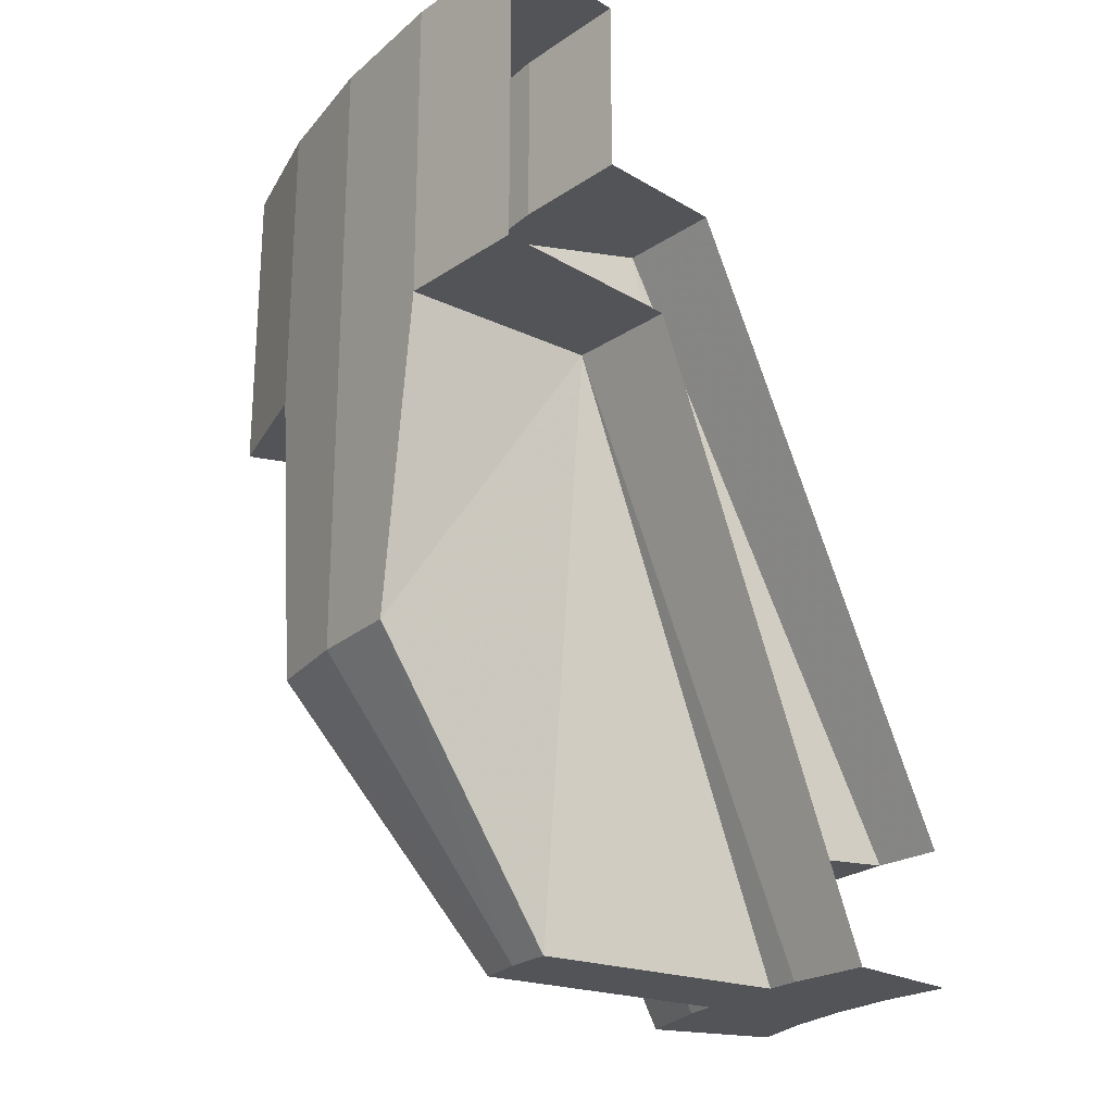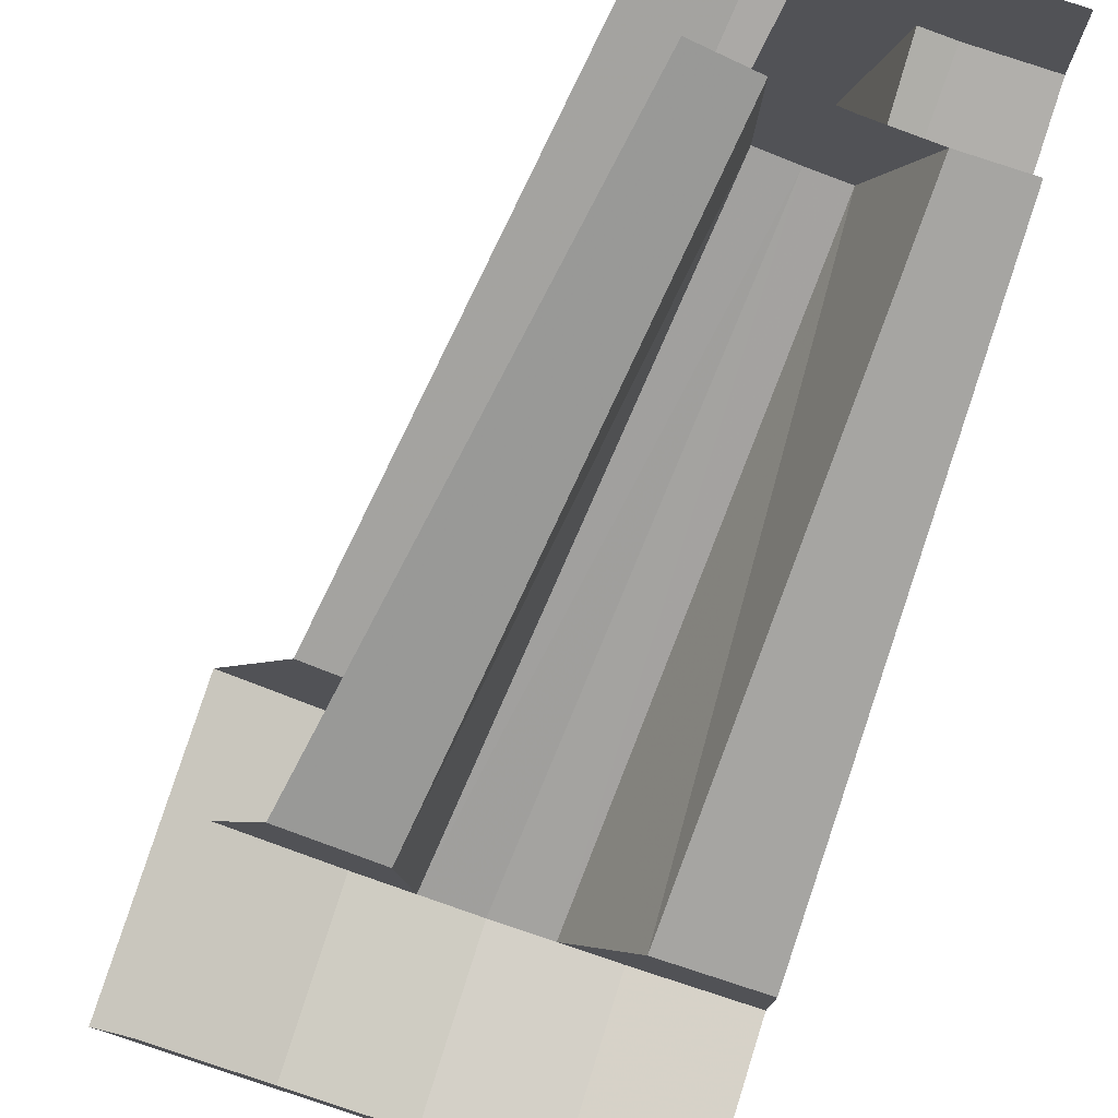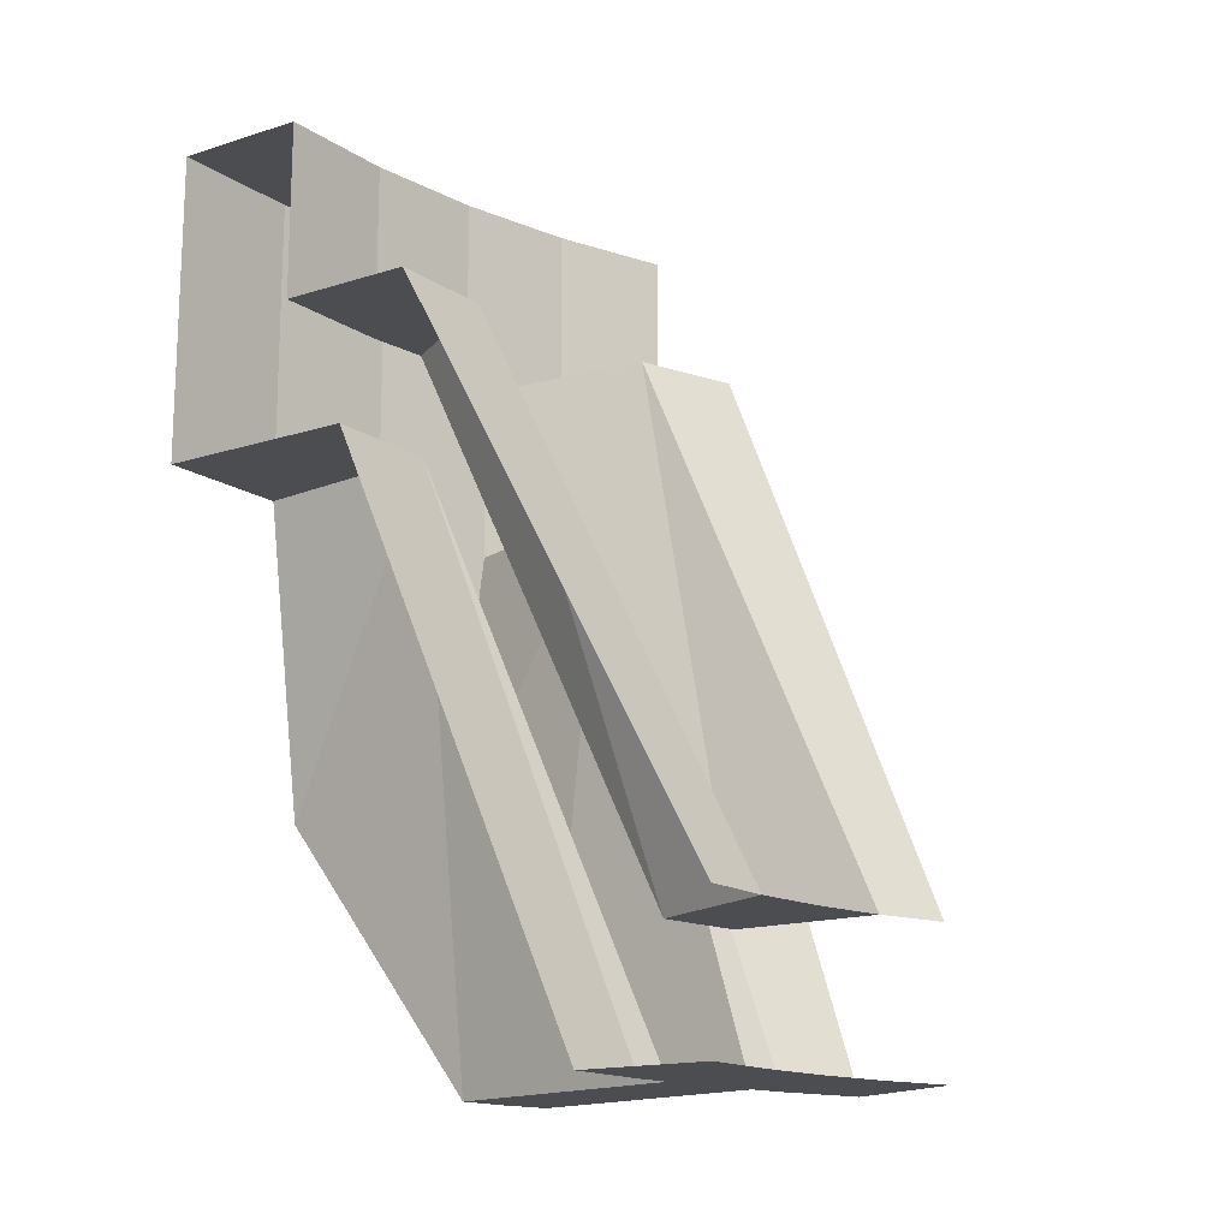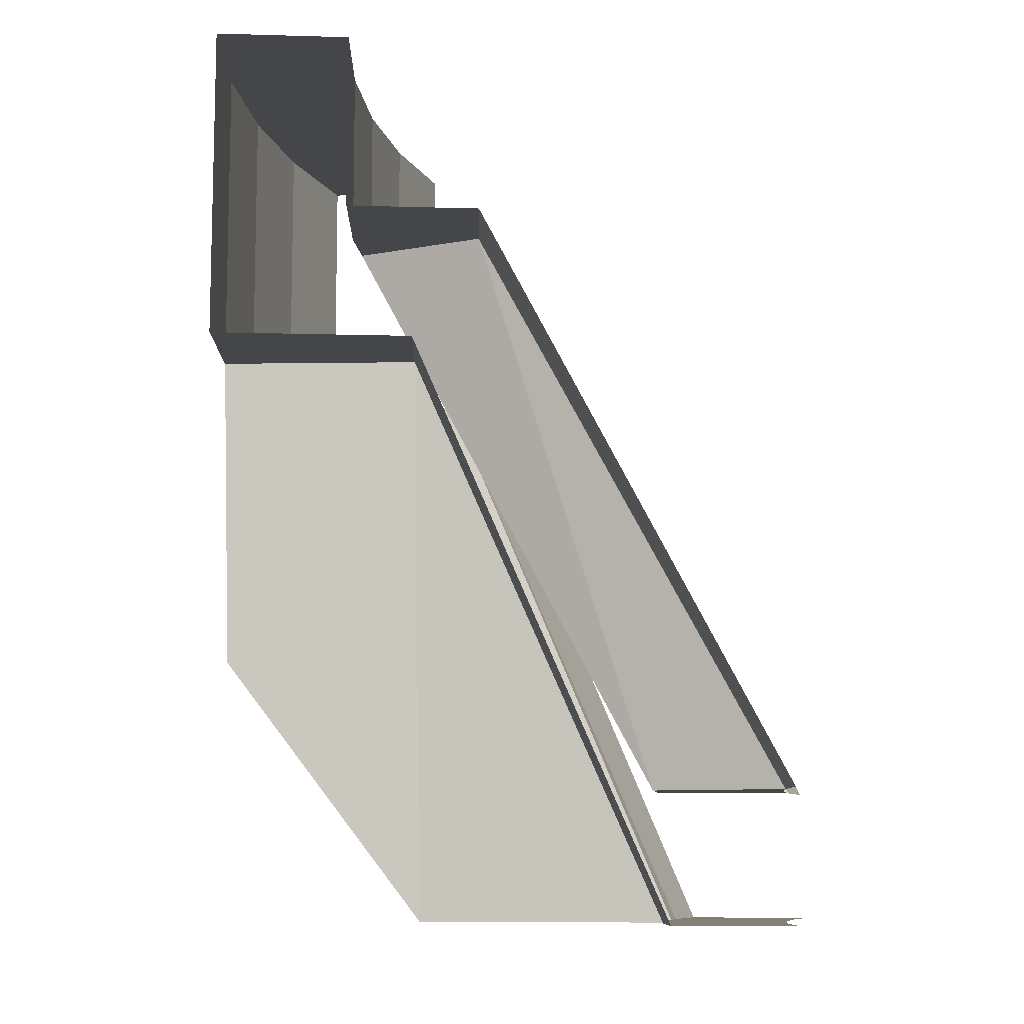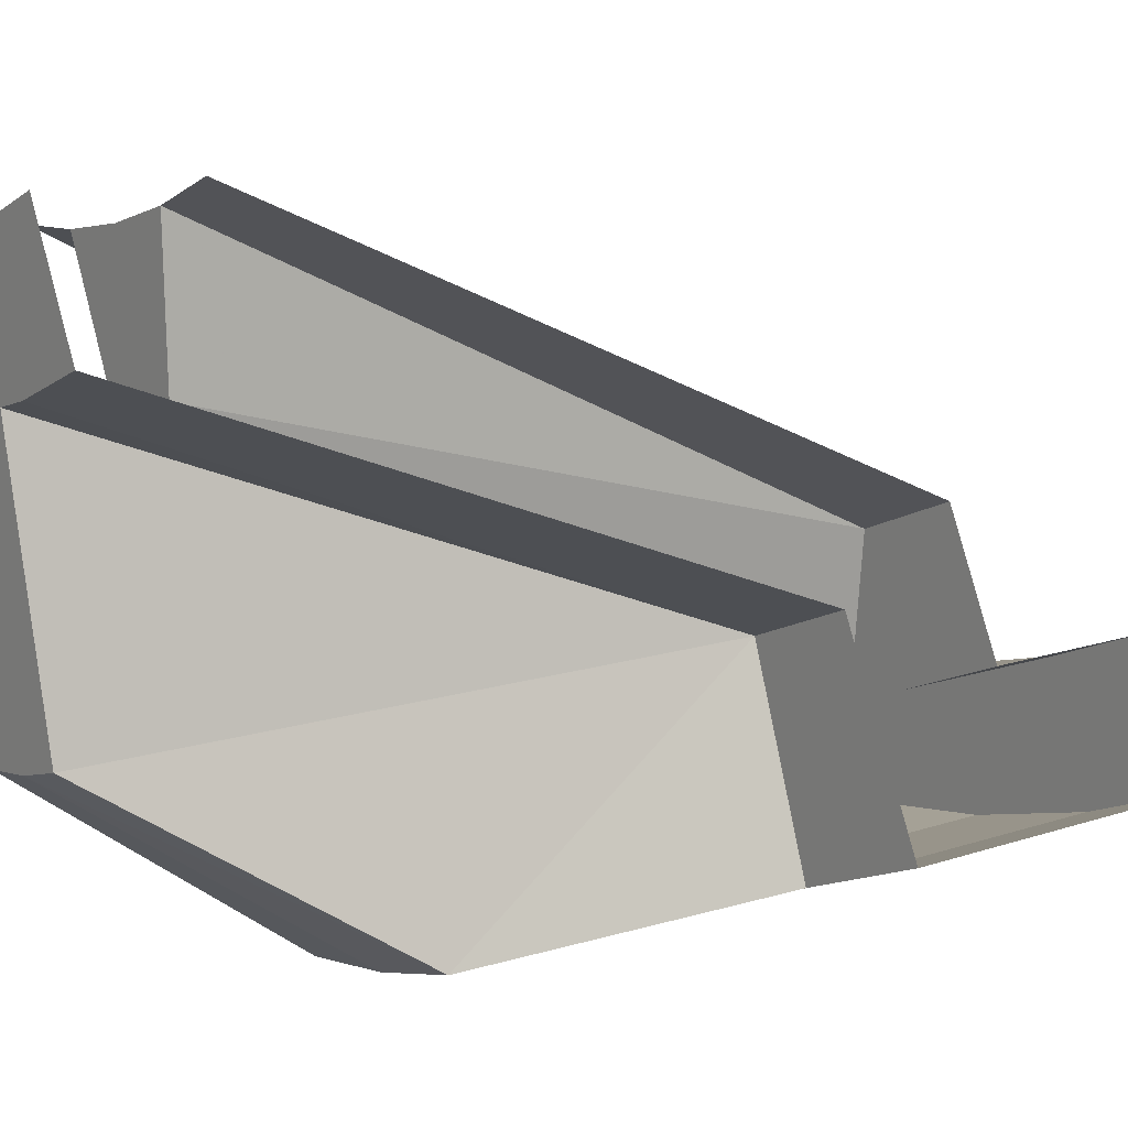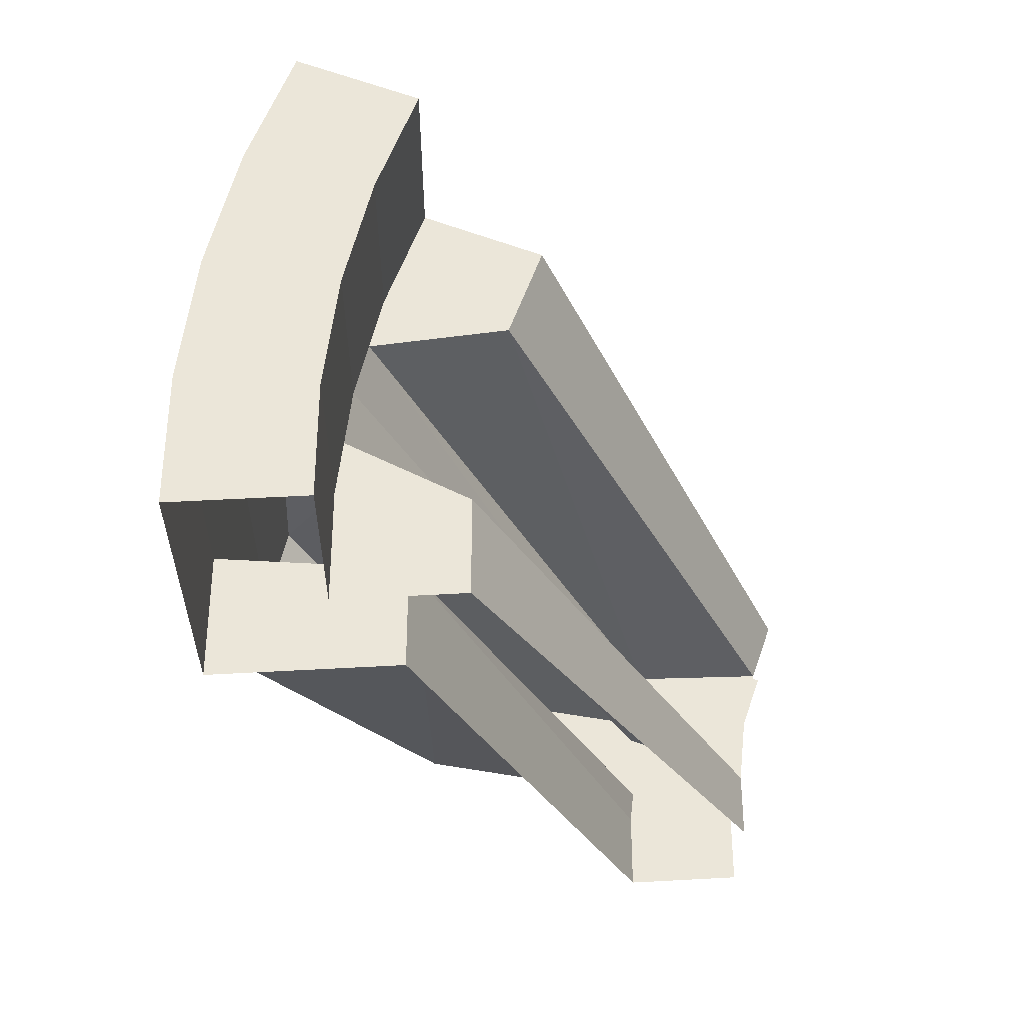
<metadata>
{"format":"obj","ext":"obj","renderer":"f3d","projection":"perspective","resolution":1024,"background":"white","views":[{"elev":-23.1,"azim":45.0,"up":"+Z"},{"elev":77.3,"azim":17.6,"up":"+Y"},{"elev":-15.8,"azim":123.4,"up":"+Z"},{"elev":-9.4,"azim":85.7,"up":"+Z"},{"elev":13.8,"azim":-126.8,"up":"+Y"},{"elev":57.1,"azim":86.8,"up":"+Z"}]}
</metadata>
<code>
v -0.3004 -1.316 0.15
v -0.4459 -1.274 0.15
v -0.4017 -1.287 -0.2
v -0.3004 -1.316 -0.2
v -0.1964 -1.334 -0.2
v -0.1512 -1.342 0.15
v -0.3004 -1.316 0.15
v -0.3004 -1.316 -0.2
v -0.1964 -1.334 -0.2
v -0.3004 -1.316 -0.2
v -0.2503 -1.097 -0.5
v -0.1959 -1.105 -0.5
v -0.1959 -1.105 -0.5
v -0.2503 -1.097 -0.5
v -0.1869 -0.8189 -0.5
v -0.1326 -0.8282 -0.5
v -0.2503 -1.097 -0.5
v -0.3004 -1.316 -0.2
v -0.4017 -1.287 -0.2
v -0.3031 -1.081 -0.5
v -0.1869 -0.8189 -0.5
v -0.2503 -1.097 -0.5
v -0.3031 -1.081 -0.5
v -0.2398 -0.8037 -0.5
v -0.3031 -1.081 -0.5
v -0.3716 -1.062 0.15
v -0.2398 -0.8037 -0.5
v -0.3716 -1.062 0.15
v -0.3031 -1.081 -0.5
v -0.4017 -1.287 -0.2
v -0.3716 -1.062 0.15
v -0.4017 -1.287 -0.2
v -0.4459 -1.274 0.15
v -0.126 -1.118 0.15
v -0.1512 -1.342 0.15
v -0.1964 -1.334 -0.2
v -0.126 -1.118 0.15
v -0.1964 -1.334 -0.2
v -0.1959 -1.105 -0.5
v -0.126 -1.118 0.15
v -0.1959 -1.105 -0.5
v -0.1326 -0.8282 -0.5
v 0 -1.35 0.15
v -0.1512 -1.342 0.15
v -0.126 -1.118 0.15
v 0 -1.125 0.15
v 0 -0.84 -0.5
v 0 -1.125 0.15
v -0.126 -1.118 0.15
v -0.09405 -0.8347 -0.5
v -0.09405 -0.8347 -0.5
v -0.126 -1.118 0.15
v -0.1326 -0.8282 -0.5
v -0.3716 -1.062 0.15
v -0.4459 -1.274 0.15
v -0.5857 -1.216 0.15
v -0.4881 -1.014 0.15
v -0.3716 -1.062 0.15
v -0.4881 -1.014 0.15
v -0.3645 -0.7568 -0.5
v -0.2774 -0.7929 -0.5
v -0.2398 -0.8037 -0.5
v -0.3716 -1.062 0.15
v -0.2774 -0.7929 -0.5
v -0.5857 -1.216 0.5
v -0.5857 -1.216 0.15
v -0.4459 -1.274 0.15
v -0.4459 -1.274 0.5
v -0.4459 -1.274 0.5
v -0.4459 -1.274 0.15
v -0.3004 -1.316 0.15
v -0.3004 -1.316 0.5
v -0.3004 -1.316 0.5
v -0.3004 -1.316 0.15
v -0.1512 -1.342 0.15
v -0.1512 -1.342 0.5
v -0.1512 -1.342 0.5
v -0.1512 -1.342 0.15
v 0 -1.35 0.15
v 0 -1.35 0.5
v -0.1512 -1.342 0.5
v 0 -1.35 0.5
v 0 -1.2 0.5
v -0.1344 -1.192 0.5
v -0.1512 -1.342 0.5
v -0.1344 -1.192 0.5
v -0.267 -1.17 0.5
v -0.3004 -1.316 0.5
v -0.3004 -1.316 0.5
v -0.267 -1.17 0.5
v -0.3963 -1.133 0.5
v -0.4459 -1.274 0.5
v -0.4459 -1.274 0.5
v -0.3963 -1.133 0.5
v -0.5207 -1.081 0.5
v -0.5857 -1.216 0.5
v -0.07838 -0.6956 -0.5
v 0 -0.7 -0.5
v 0 -0.84 -0.5
v -0.09405 -0.8347 -0.5
v -0.1558 -0.6825 -0.5
v -0.07838 -0.6956 -0.5
v -0.09405 -0.8347 -0.5
v -0.1326 -0.8282 -0.5
v -0.1558 -0.6825 -0.5
v -0.1326 -0.8282 -0.5
v -0.1869 -0.8189 -0.5
v -0.2398 -0.8037 -0.5
v -0.2312 -0.6607 -0.5
v -0.1558 -0.6825 -0.5
v -0.2398 -0.8037 -0.5
v -0.2774 -0.7929 -0.5
v -0.2312 -0.6607 -0.5
v -0.2774 -0.7929 -0.5
v -0.3645 -0.7568 -0.5
v -0.3037 -0.6307 -0.5
v -0.1176 -1.043 0.3
v -0.2 -1.181 0.3
v -0.1344 -1.192 0.3
v -0.1344 -1.192 0.3
v 0 -1.2 0.3
v 0 -1.05 0.3
v -0.1176 -1.043 0.3
v -0.1176 -1.043 0.3
v 0 -1.05 0.3
v 0 -0.7 -0.35
v -0.07838 -0.6956 -0.35
v -0.2 -1.181 0.3
v -0.1176 -1.043 0.3
v -0.1424 -0.838 -0.35
v -0.1424 -0.838 -0.35
v -0.1176 -1.043 0.3
v -0.07838 -0.6956 -0.35
v -0.1891 -0.8287 -0.35
v -0.267 -1.17 0.3
v -0.2 -1.181 0.3
v -0.1424 -0.838 -0.35
v -0.1891 -0.8287 -0.35
v -0.1424 -0.838 -0.35
v -0.07838 -0.6956 -0.35
v -0.1558 -0.6825 -0.35
v -0.3324 -1.151 0.3
v -0.3468 -0.9911 0.3
v -0.3963 -1.133 0.3
v -0.4556 -0.946 0.3
v -0.5207 -1.081 0.3
v -0.3963 -1.133 0.3
v -0.3468 -0.9911 0.3
v -0.3037 -0.6307 -0.35
v -0.4556 -0.946 0.3
v -0.3468 -0.9911 0.3
v -0.2312 -0.6607 -0.35
v -0.3468 -0.9911 0.3
v -0.3324 -1.151 0.3
v -0.2353 -0.8168 -0.35
v -0.3468 -0.9911 0.3
v -0.2353 -0.8168 -0.35
v -0.2312 -0.6607 -0.35
v -0.3324 -1.151 0.3
v -0.267 -1.17 0.3
v -0.1891 -0.8287 -0.35
v -0.2353 -0.8168 -0.35
v -0.2312 -0.6607 -0.35
v -0.2353 -0.8168 -0.35
v -0.1891 -0.8287 -0.35
v -0.1558 -0.6825 -0.35
v -0.1344 -1.192 0.5
v 0 -1.2 0.5
v 0 -1.2 0.3
v -0.1344 -1.192 0.3
v -0.1344 -1.192 0.5
v -0.1344 -1.192 0.3
v -0.2 -1.181 0.3
v -0.267 -1.17 0.5
v -0.267 -1.17 0.3
v -0.267 -1.17 0.5
v -0.2 -1.181 0.3
v -0.267 -1.17 0.5
v -0.267 -1.17 0.3
v -0.3324 -1.151 0.3
v -0.3963 -1.133 0.3
v -0.3963 -1.133 0.5
v -0.267 -1.17 0.5
v -0.3324 -1.151 0.3
v -0.3963 -1.133 0.5
v -0.3963 -1.133 0.3
v -0.5207 -1.081 0.3
v -0.5207 -1.081 0.5
g mesh7380398
f 1 2 3
f 3 4 1
f 5 6 7
f 7 8 5
f 9 10 11
f 11 12 9
f 13 14 15
f 15 16 13
f 17 18 19
f 19 20 17
f 21 22 23
f 23 24 21
f 25 26 27
f 28 29 30
f 31 32 33
f 34 35 36
f 37 38 39
f 40 41 42
f 43 44 45
f 45 46 43
f 47 48 49
f 49 50 47
f 51 52 53
f 54 55 56
f 56 57 54
f 58 59 60
f 60 61 58
f 62 63 64
g mesh7380399
f 65 66 67
f 67 68 65
f 69 70 71
f 71 72 69
f 73 74 75
f 75 76 73
f 77 78 79
f 79 80 77
g mesh7380400
f 81 82 83
f 83 84 81
f 85 86 87
f 87 88 85
f 89 90 91
f 91 92 89
f 93 94 95
f 95 96 93
g mesh7380401
f 97 98 99
f 99 100 97
f 101 102 103
f 103 104 101
f 105 106 107
f 107 108 105
f 109 110 111
f 111 112 109
f 113 114 115
f 115 116 113
g mesh7380402
f 117 118 119
f 120 121 122
f 122 123 120
f 124 125 126
f 126 127 124
f 128 129 130
f 131 132 133
f 134 135 136
f 136 137 134
f 138 139 140
f 140 141 138
f 142 143 144
f 145 146 147
f 147 148 145
f 149 150 151
f 151 152 149
f 153 154 155
f 156 157 158
f 159 160 161
f 161 162 159
f 163 164 165
f 165 166 163
g mesh7380403
f 167 168 169
f 169 170 167
f 171 172 173
f 173 174 171
f 175 176 177
f 178 179 180
f 181 182 183
f 183 184 181
f 185 186 187
f 187 188 185

</code>
